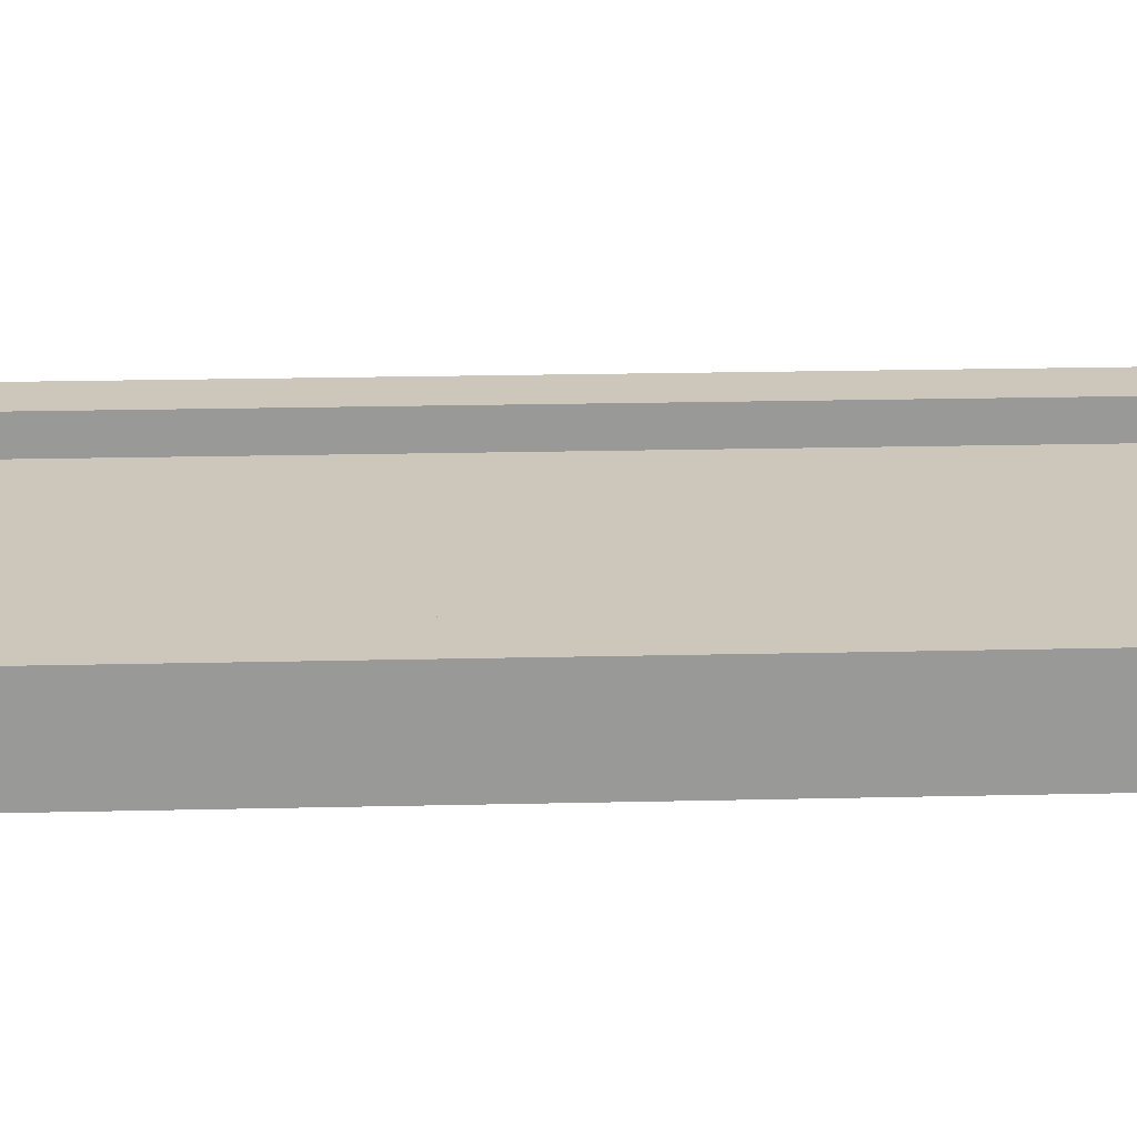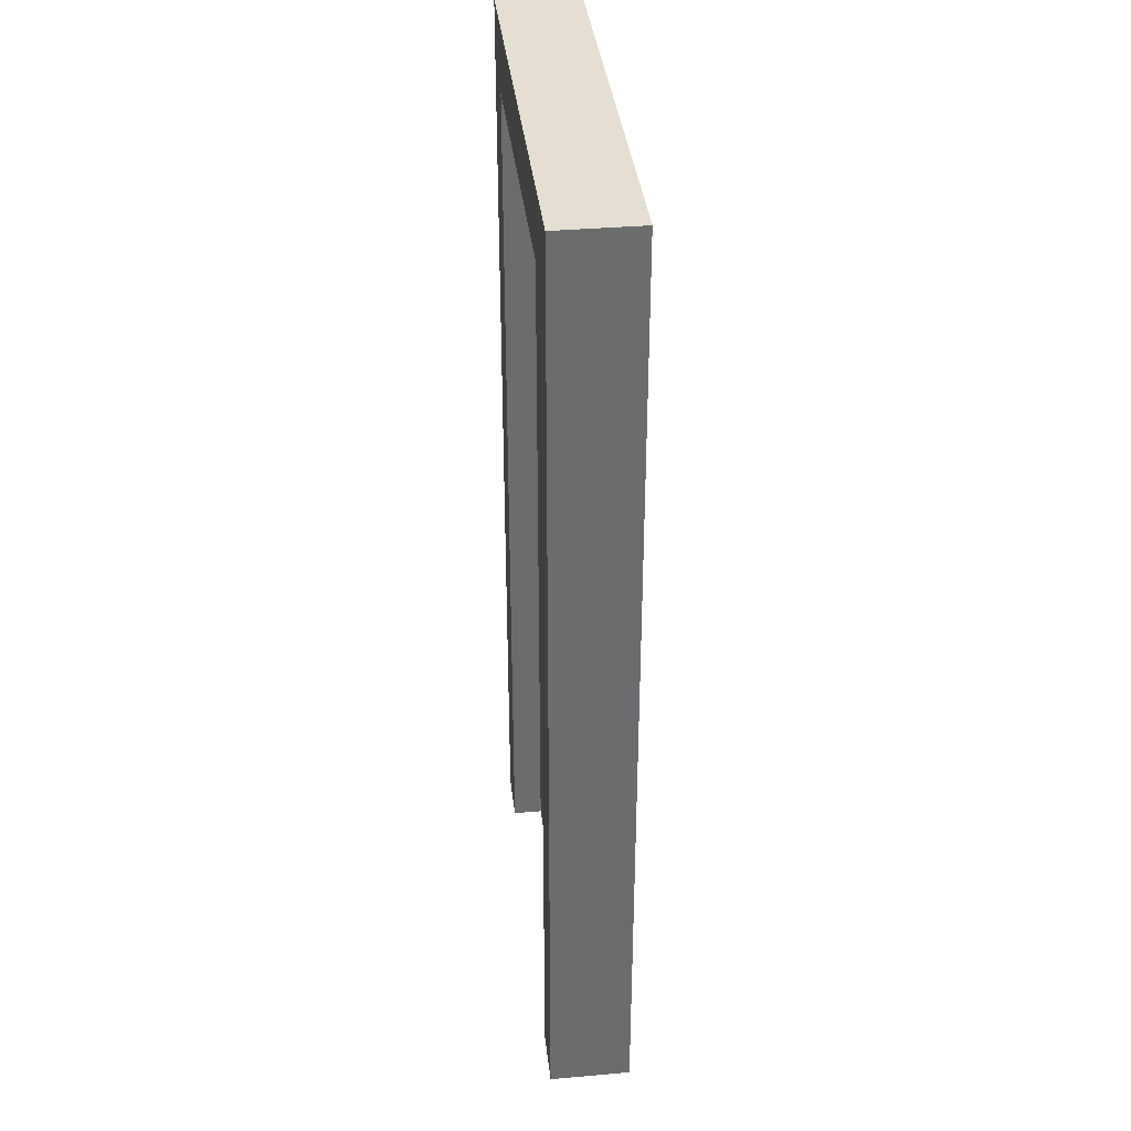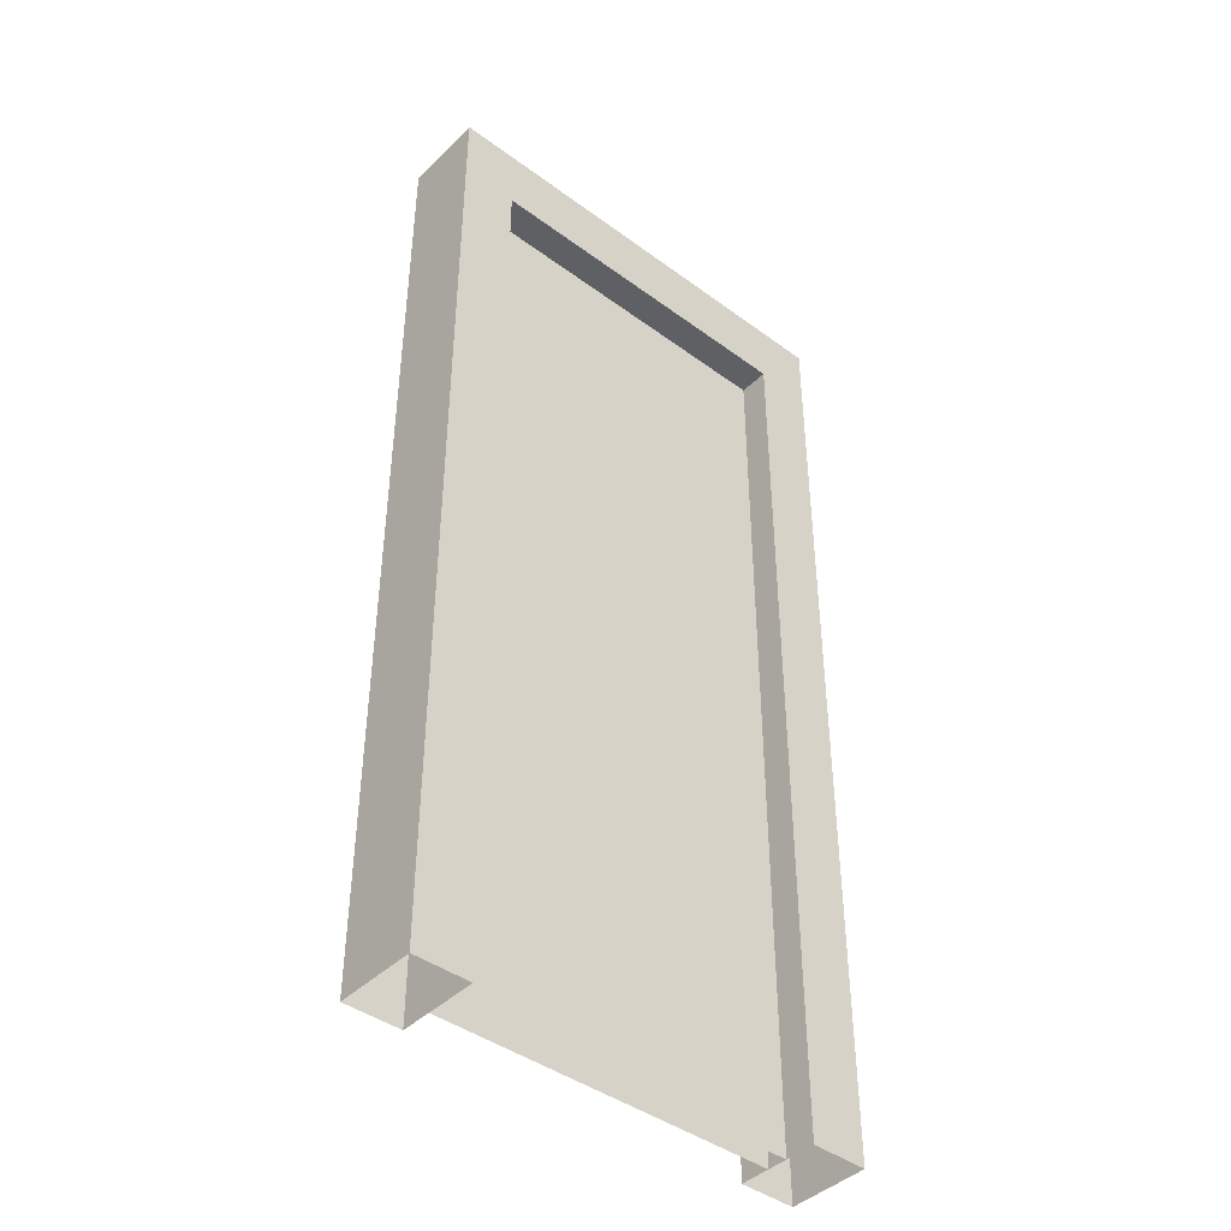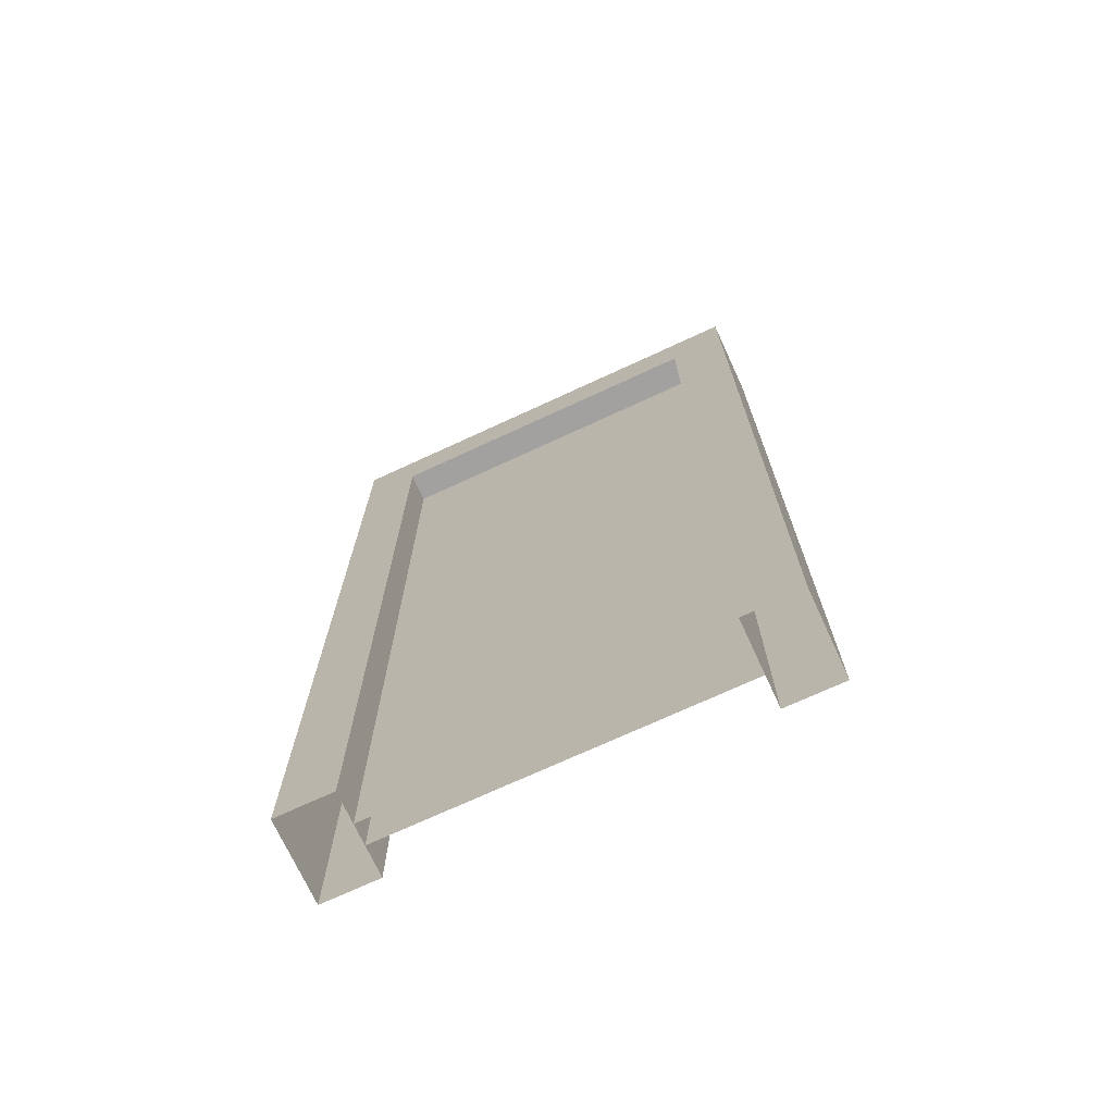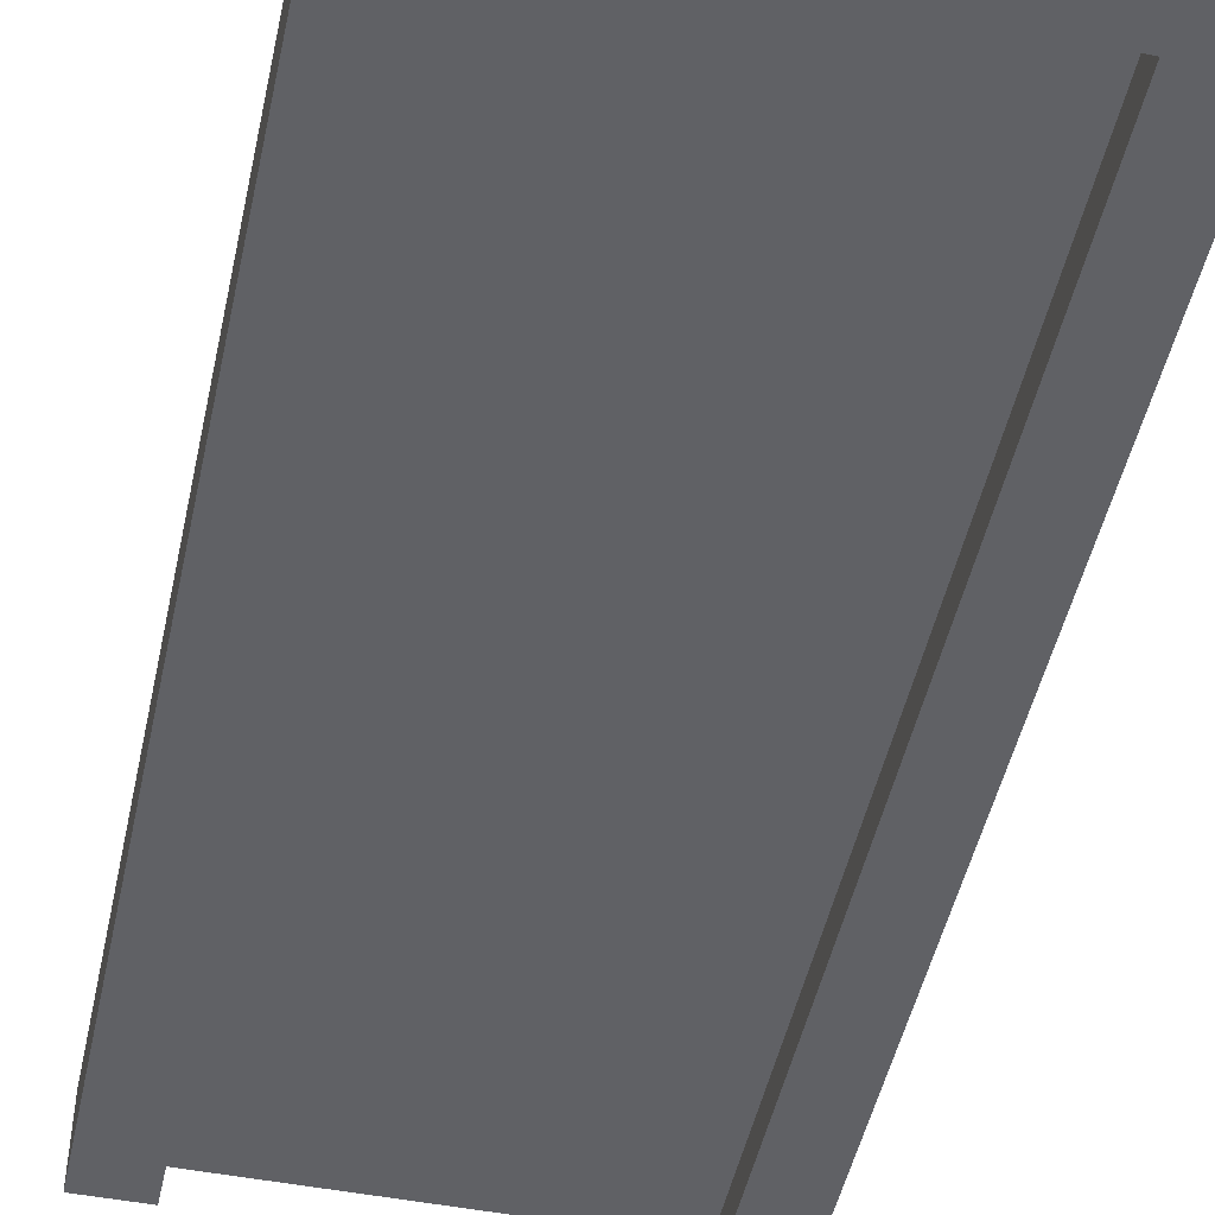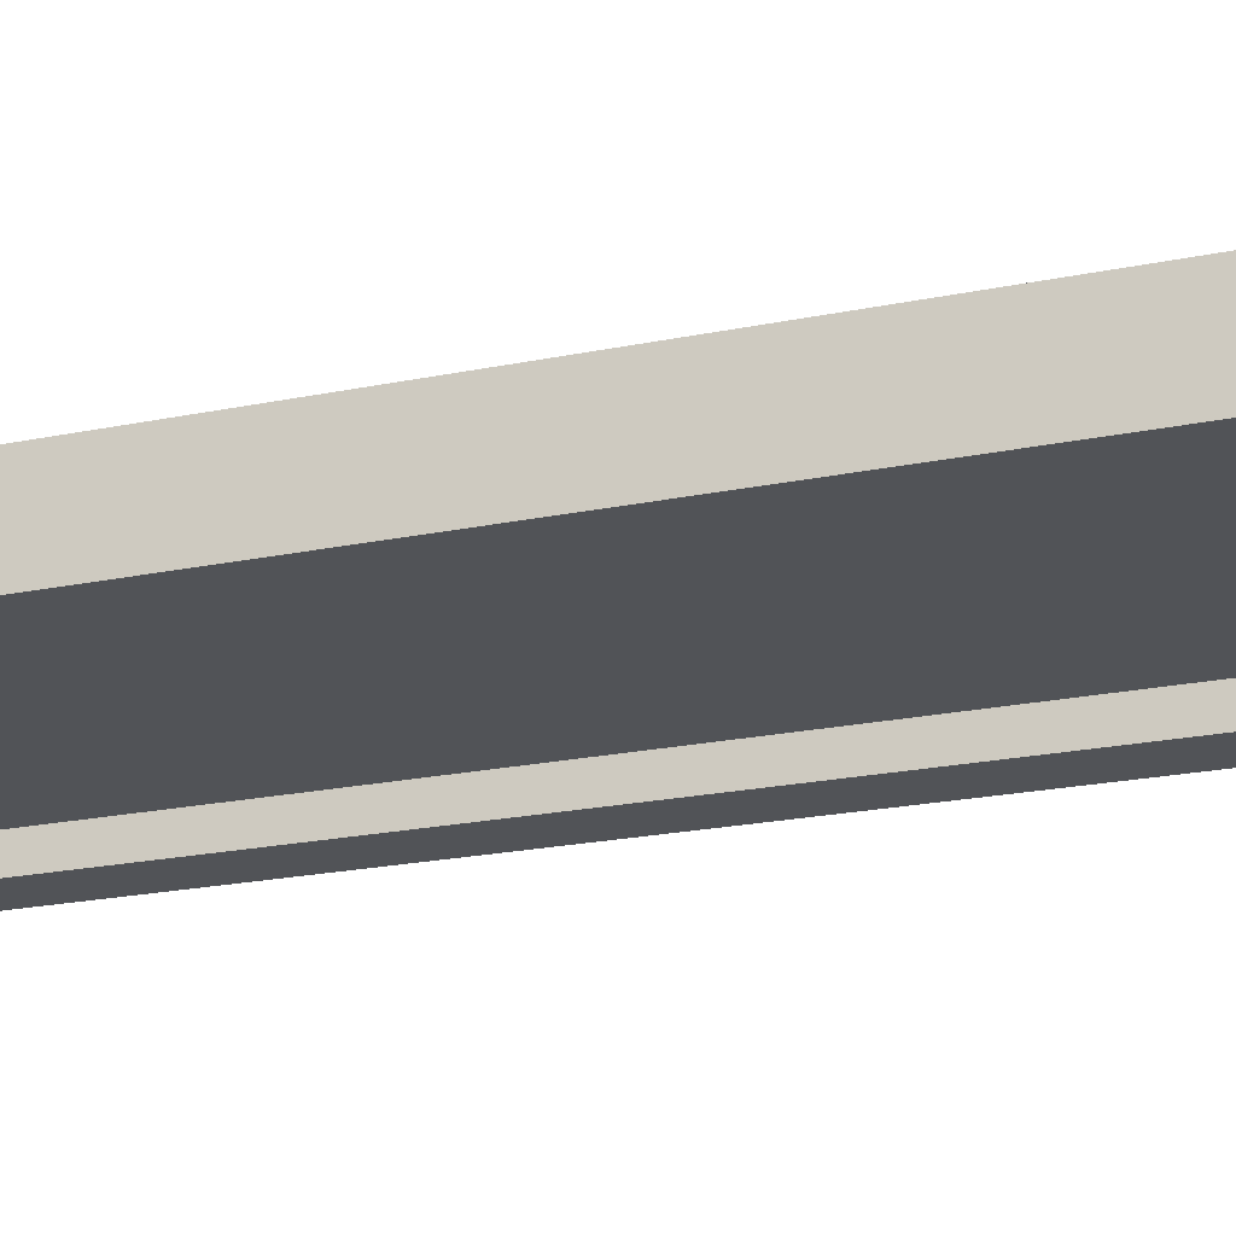
<metadata>
{"format":"obj","ext":"obj","renderer":"f3d","projection":"perspective","resolution":1024,"background":"white","views":[{"elev":21.4,"azim":87.6,"up":"+Z"},{"elev":36.9,"azim":83.6,"up":"+Y"},{"elev":-42.8,"azim":138.8,"up":"+Y"},{"elev":-72.2,"azim":-155.2,"up":"+Y"},{"elev":-48.7,"azim":167.8,"up":"+Z"},{"elev":-21.8,"azim":109.9,"up":"+Z"}]}
</metadata>
<code>
g default
v -131.4 -100 2.25
v -56.44 -100 2.25
v -131.4 100 2.25
v -56.44 100 2.25
v -131.4 100 -2.25
v -56.44 100 -2.25
v -131.4 -100 -2.25
v -56.44 -100 -2.25
g puerta Puerta
f 1 2 4 3
f 3 4 6 5
f 5 6 8 7
f 2 8 6 4
f 7 1 3 5
g default
v -56.44 -100 9
v -56.44 100 9
v -56.44 100 -9
v -56.44 -100 -9
v -143.9 115 -9
v -43.94 115 -9
v -131.4 100 -9
v -131.4 -100 -9
v -143.9 -100 -9
v -43.94 -100 9
v -43.94 -100 -9
v -43.94 115 9
v -143.9 -100 9
v -131.4 -100 9
v -131.4 100 9
v -143.9 115 9
g Puerta marcopuerta
f 9 10 11 12
f 13 15 16 17
f 18 19 14 20
f 24 23 10 20
f 23 15 11 10
f 24 20 14 13
f 16 15 23 22
f 10 9 18 20
f 17 21 24 13
f 14 19 12 11
f 13 14 11 15
f 21 22 23 24

</code>
